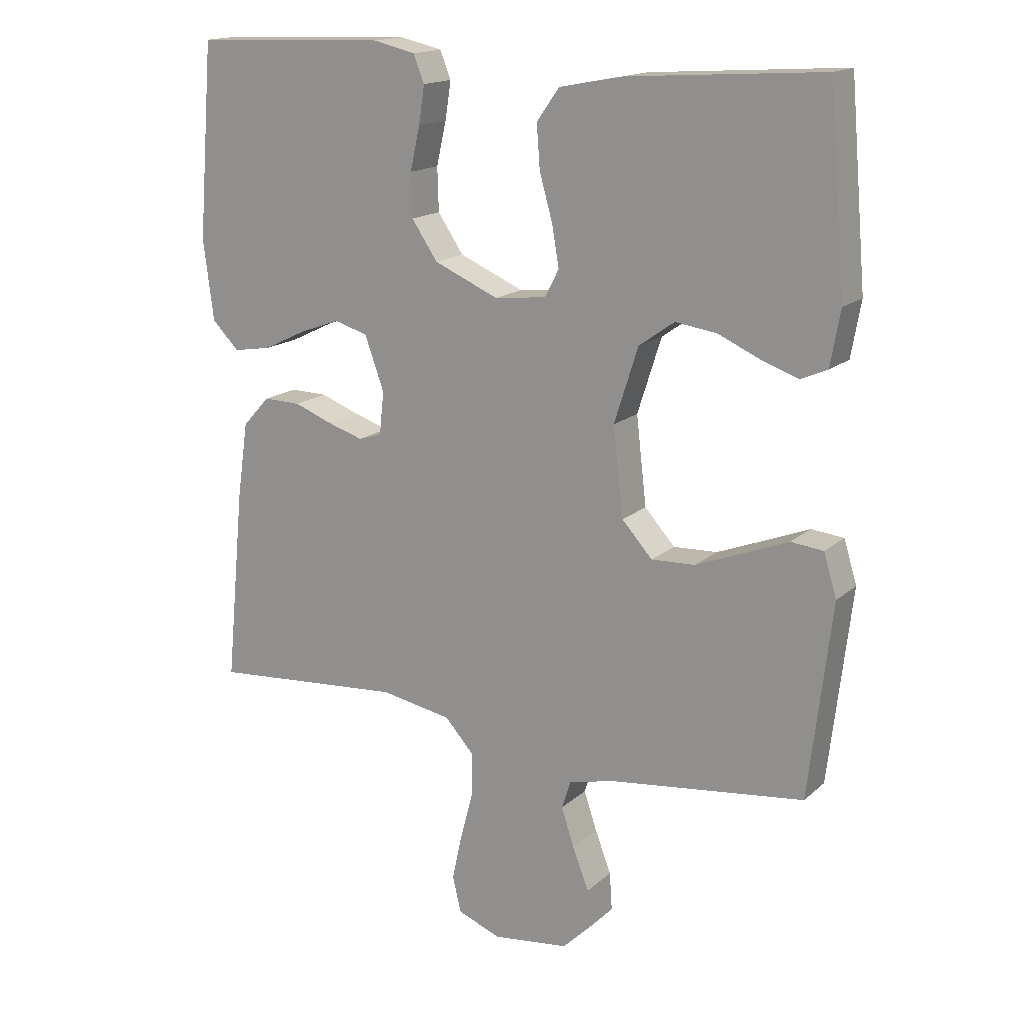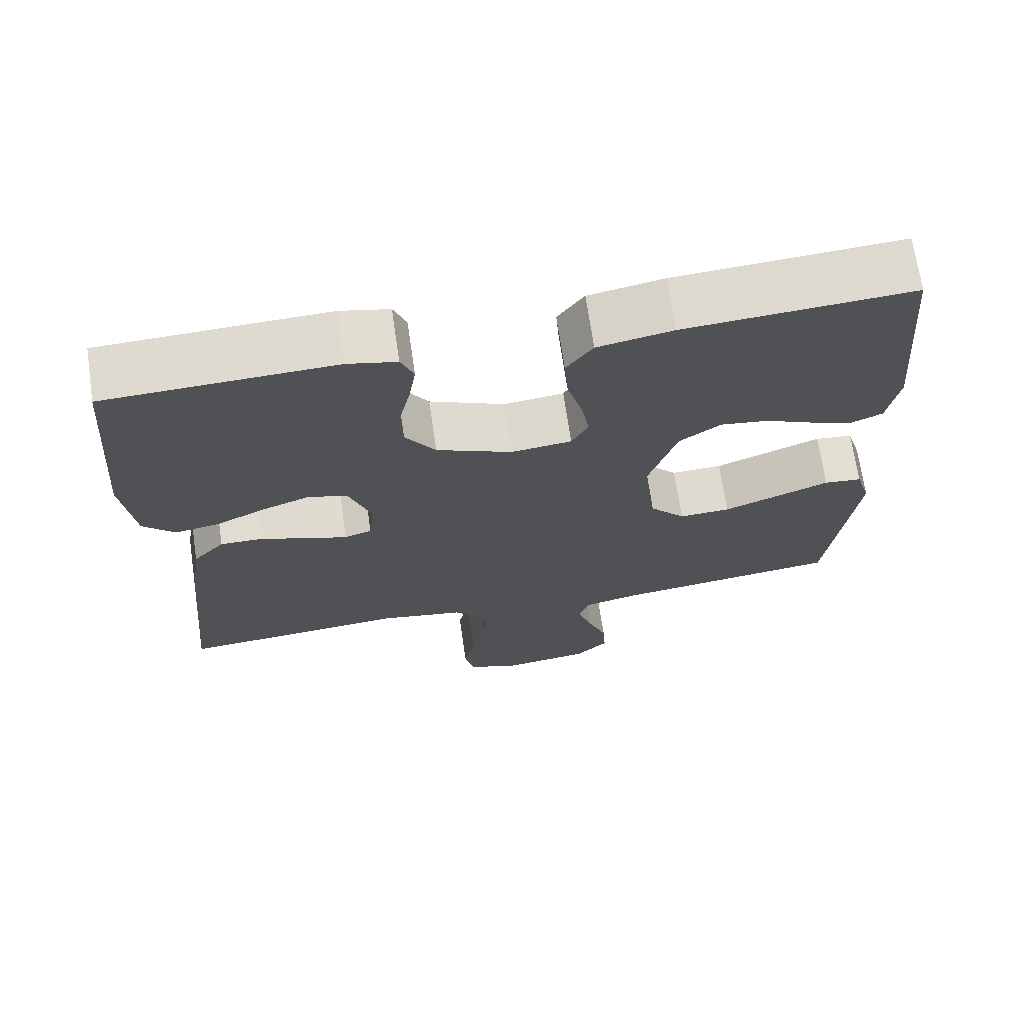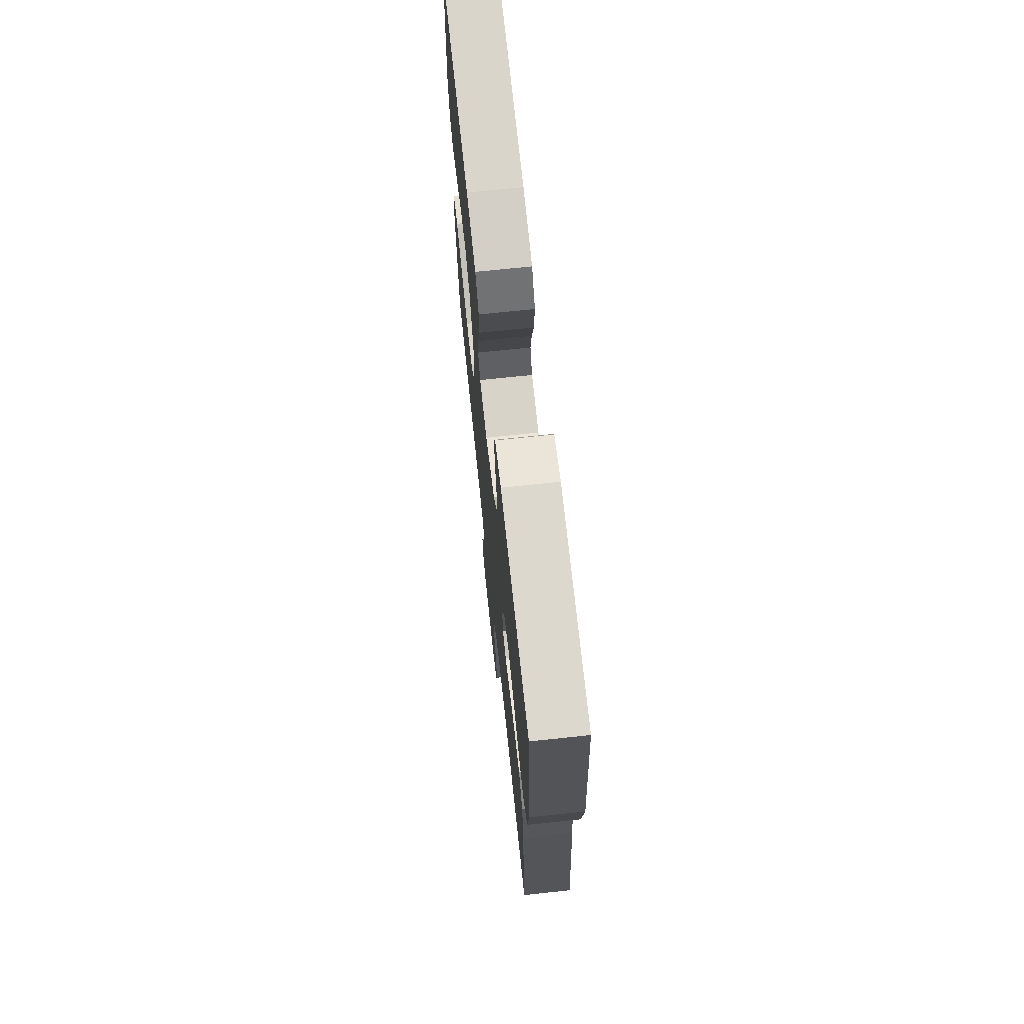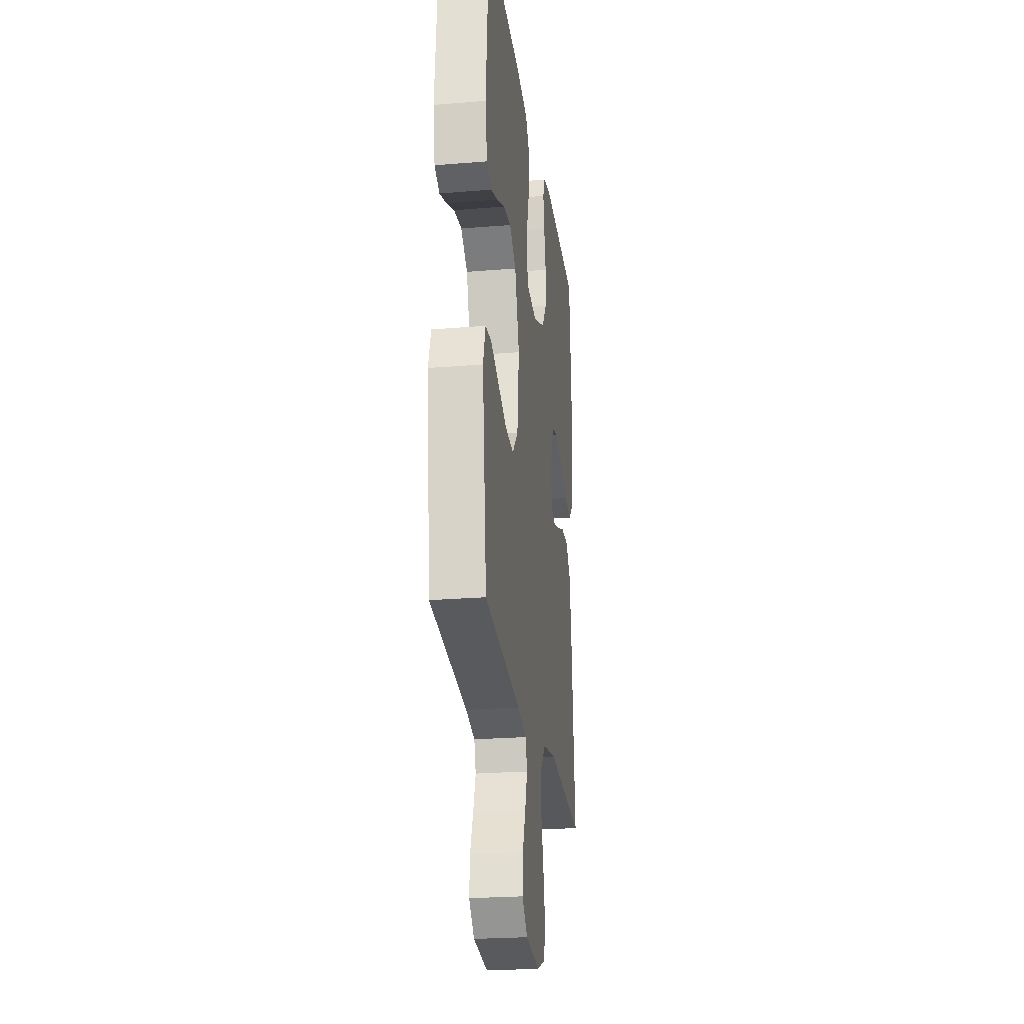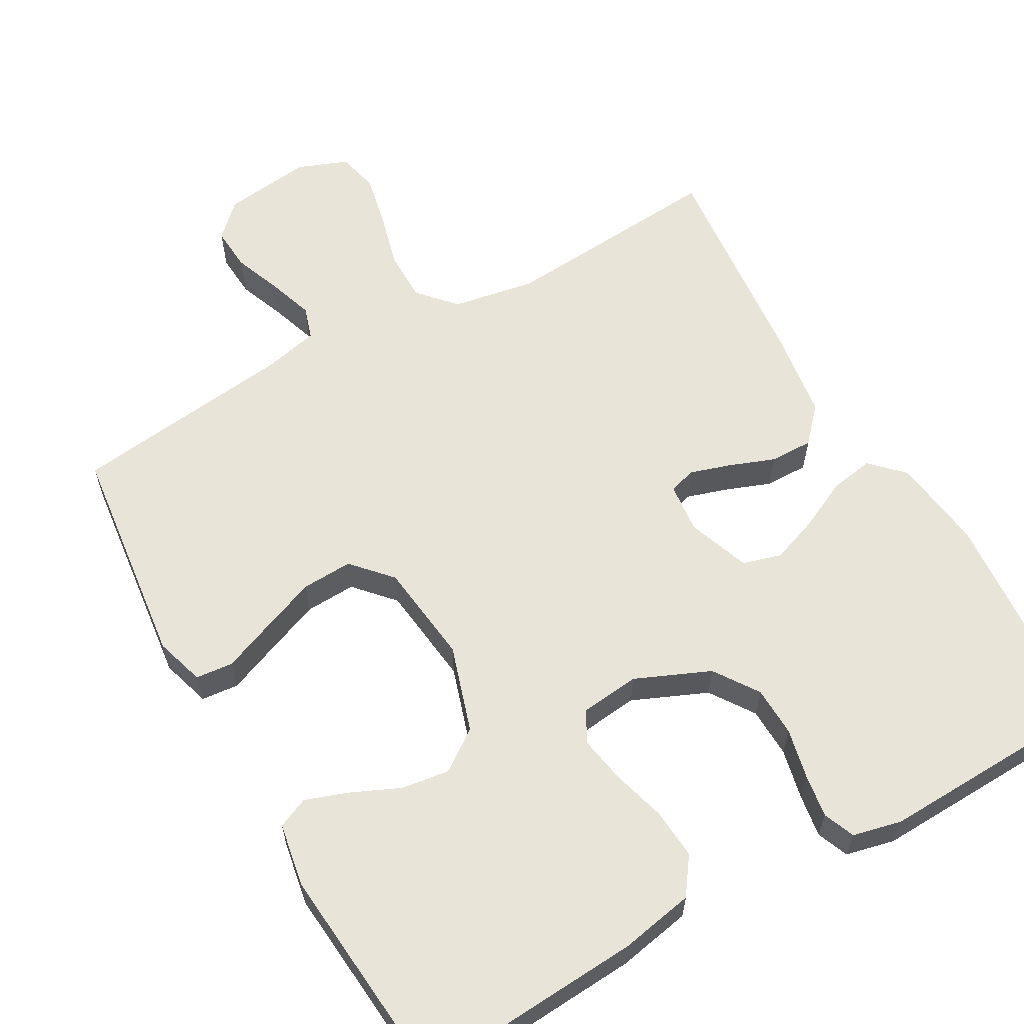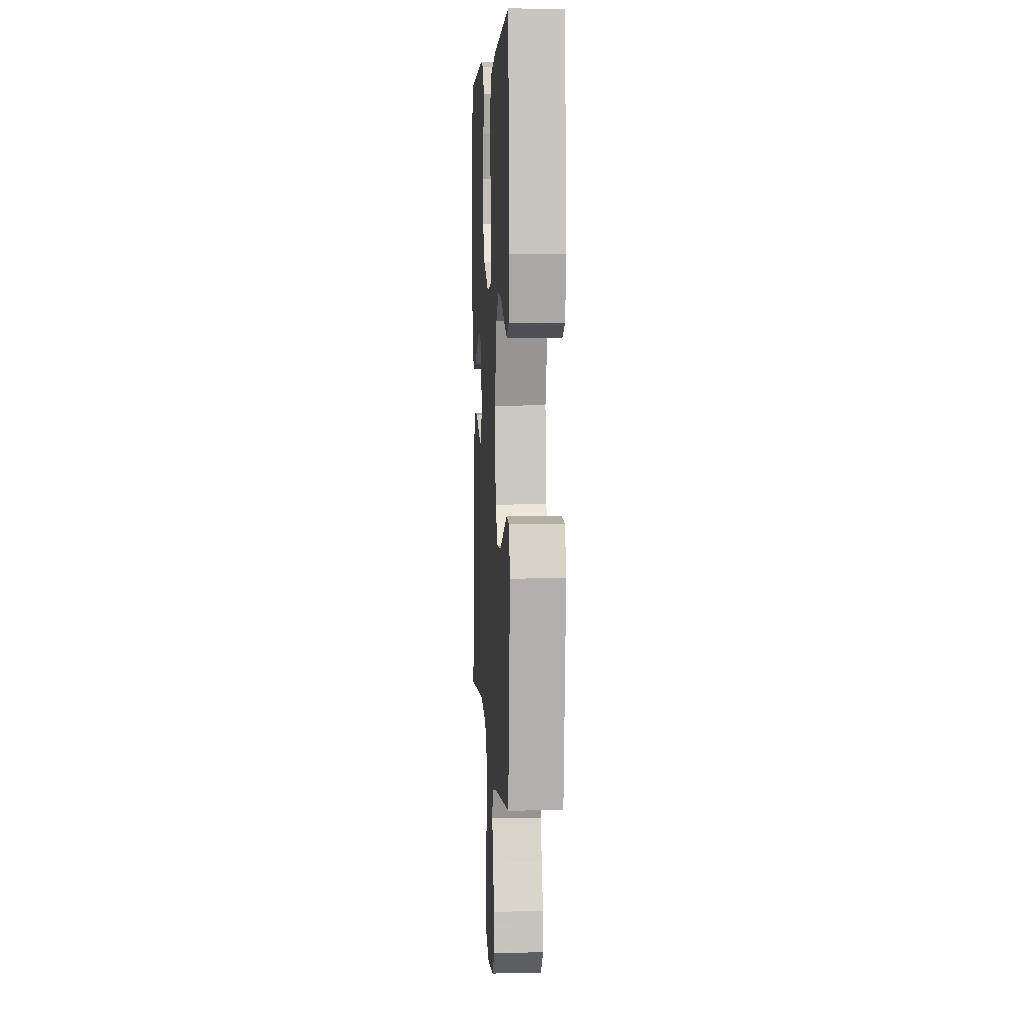
<metadata>
{"format":"obj","ext":"obj","renderer":"f3d","projection":"perspective","resolution":1024,"background":"white","views":[{"elev":16.3,"azim":-149.2,"up":"+Z"},{"elev":69.6,"azim":171.6,"up":"+Z"},{"elev":70.6,"azim":83.9,"up":"+Z"},{"elev":-24.2,"azim":-82.3,"up":"+Z"},{"elev":60.7,"azim":-29.5,"up":"+Y"},{"elev":5.1,"azim":-93.5,"up":"+Z"}]}
</metadata>
<code>
v -0.5 0.07 0.5
v -0.2 0.07 0.48
v -0.101 0.07 0.461
v -0.066 0.07 0.412
v -0.071 0.07 0.345
v -0.091 0.07 0.274
v -0.102 0.07 0.211
v -0.08 0.07 0.169
v 0 0.07 0.16
v 0.1 0.07 0.203
v 0.14 0.07 0.262
v 0.142 0.07 0.329
v 0.127 0.07 0.396
v 0.118 0.07 0.454
v 0.135 0.07 0.496
v 0.2 0.07 0.511
v 0.5 0.07 0.5
v 0.524 0.07 0.2
v 0.508 0.07 0.075
v 0.466 0.07 0.033
v 0.407 0.07 0.043
v 0.341 0.07 0.075
v 0.278 0.07 0.098
v 0.226 0.07 0.083
v 0.196 0.07 0
v 0.203 0.07 -0.067
v 0.239 0.07 -0.078
v 0.293 0.07 -0.061
v 0.354 0.07 -0.038
v 0.412 0.07 -0.037
v 0.454 0.07 -0.083
v 0.471 0.07 -0.2
v 0.5 0.07 -0.5
v 0.2 0.07 -0.476
v 0.089 0.07 -0.496
v 0.045 0.07 -0.545
v 0.045 0.07 -0.613
v 0.065 0.07 -0.689
v 0.08 0.07 -0.759
v 0.067 0.07 -0.814
v 0 0.07 -0.84
v -0.118 0.07 -0.825
v -0.162 0.07 -0.782
v -0.158 0.07 -0.723
v -0.133 0.07 -0.658
v -0.113 0.07 -0.598
v -0.127 0.07 -0.554
v -0.2 0.07 -0.537
v -0.5 0.07 -0.5
v -0.535 0.07 -0.2
v -0.515 0.07 -0.134
v -0.465 0.07 -0.129
v -0.397 0.07 -0.156
v -0.323 0.07 -0.185
v -0.255 0.07 -0.188
v -0.208 0.07 -0.136
v -0.192 0.07 0
v -0.229 0.07 0.116
v -0.284 0.07 0.155
v -0.348 0.07 0.146
v -0.413 0.07 0.117
v -0.47 0.07 0.097
v -0.511 0.07 0.115
v -0.526 0.07 0.2
v -0.5 0 0.5
v -0.2 0 0.48
v -0.101 0 0.461
v -0.066 0 0.412
v -0.071 0 0.345
v -0.091 0 0.274
v -0.102 0 0.211
v -0.08 0 0.169
v 0 0 0.16
v 0.1 0 0.203
v 0.14 0 0.262
v 0.142 0 0.329
v 0.127 0 0.396
v 0.118 0 0.454
v 0.135 0 0.496
v 0.2 0 0.511
v 0.5 0 0.5
v 0.524 0 0.2
v 0.508 0 0.075
v 0.466 0 0.033
v 0.407 0 0.043
v 0.341 0 0.075
v 0.278 0 0.098
v 0.226 0 0.083
v 0.196 0 0
v 0.203 0 -0.067
v 0.239 0 -0.078
v 0.293 0 -0.061
v 0.354 0 -0.038
v 0.412 0 -0.037
v 0.454 0 -0.083
v 0.471 0 -0.2
v 0.5 0 -0.5
v 0.2 0 -0.476
v 0.089 0 -0.496
v 0.045 0 -0.545
v 0.045 0 -0.613
v 0.065 0 -0.689
v 0.08 0 -0.759
v 0.067 0 -0.814
v 0 0 -0.84
v -0.118 0 -0.825
v -0.162 0 -0.782
v -0.158 0 -0.723
v -0.133 0 -0.658
v -0.113 0 -0.598
v -0.127 0 -0.554
v -0.2 0 -0.537
v -0.5 0 -0.5
v -0.535 0 -0.2
v -0.515 0 -0.134
v -0.465 0 -0.129
v -0.397 0 -0.156
v -0.323 0 -0.185
v -0.255 0 -0.188
v -0.208 0 -0.136
v -0.192 0 0
v -0.229 0 0.116
v -0.284 0 0.155
v -0.348 0 0.146
v -0.413 0 0.117
v -0.47 0 0.097
v -0.511 0 0.115
v -0.526 0 0.2
f 4 5 6
f 3 4 6
f 2 3 6
f 1 2 6
f 64 1 6
f 63 64 6
f 62 63 6
f 61 62 6
f 60 61 6
f 59 60 6 7
f 58 59 7 8
f 57 58 8 9
f 56 57 9 10
f 55 56 10
f 51 52 53
f 50 51 53
f 49 50 53
f 48 49 53
f 47 48 53 54
f 43 44 45
f 42 43 45
f 41 42 45
f 40 41 45
f 39 40 45
f 38 39 45
f 37 38 45
f 36 37 45 46
f 35 36 46 47
f 32 33 34
f 31 32 34
f 30 31 34
f 29 30 34
f 28 29 34
f 27 28 34 35
f 26 27 35 47
f 20 21 22
f 19 20 22
f 18 19 22
f 17 18 22
f 16 17 22
f 15 16 22
f 14 15 22
f 13 14 22
f 12 13 22
f 11 12 22 23
f 10 11 23 24
f 47 54 55
f 47 55 10
f 26 47 10
f 25 26 10
f 10 24 25
f 70 69 68
f 70 68 67
f 70 67 66
f 70 66 65
f 70 65 128
f 70 128 127
f 70 127 126
f 70 126 125
f 70 125 124
f 71 70 124 123
f 72 71 123 122
f 73 72 122 121
f 74 73 121 120
f 74 120 119
f 117 116 115
f 117 115 114
f 117 114 113
f 117 113 112
f 118 117 112 111
f 109 108 107
f 109 107 106
f 109 106 105
f 109 105 104
f 109 104 103
f 109 103 102
f 109 102 101
f 110 109 101 100
f 111 110 100 99
f 98 97 96
f 98 96 95
f 98 95 94
f 98 94 93
f 98 93 92
f 99 98 92 91
f 111 99 91 90
f 86 85 84
f 86 84 83
f 86 83 82
f 86 82 81
f 86 81 80
f 86 80 79
f 86 79 78
f 86 78 77
f 86 77 76
f 87 86 76 75
f 88 87 75 74
f 119 118 111
f 74 119 111
f 74 111 90
f 74 90 89
f 89 88 74
f 1 65 66 2
f 2 66 67 3
f 3 67 68 4
f 4 68 69 5
f 5 69 70 6
f 6 70 71 7
f 7 71 72 8
f 8 72 73 9
f 9 73 74 10
f 10 74 75 11
f 11 75 76 12
f 12 76 77 13
f 13 77 78 14
f 14 78 79 15
f 15 79 80 16
f 16 80 81 17
f 17 81 82 18
f 18 82 83 19
f 19 83 84 20
f 20 84 85 21
f 21 85 86 22
f 22 86 87 23
f 23 87 88 24
f 24 88 89 25
f 25 89 90 26
f 26 90 91 27
f 27 91 92 28
f 28 92 93 29
f 29 93 94 30
f 30 94 95 31
f 31 95 96 32
f 32 96 97 33
f 33 97 98 34
f 34 98 99 35
f 35 99 100 36
f 36 100 101 37
f 37 101 102 38
f 38 102 103 39
f 39 103 104 40
f 40 104 105 41
f 41 105 106 42
f 42 106 107 43
f 43 107 108 44
f 44 108 109 45
f 45 109 110 46
f 46 110 111 47
f 47 111 112 48
f 48 112 113 49
f 49 113 114 50
f 50 114 115 51
f 51 115 116 52
f 52 116 117 53
f 53 117 118 54
f 54 118 119 55
f 55 119 120 56
f 56 120 121 57
f 57 121 122 58
f 58 122 123 59
f 59 123 124 60
f 60 124 125 61
f 61 125 126 62
f 62 126 127 63
f 63 127 128 64
f 64 128 65 1

</code>
